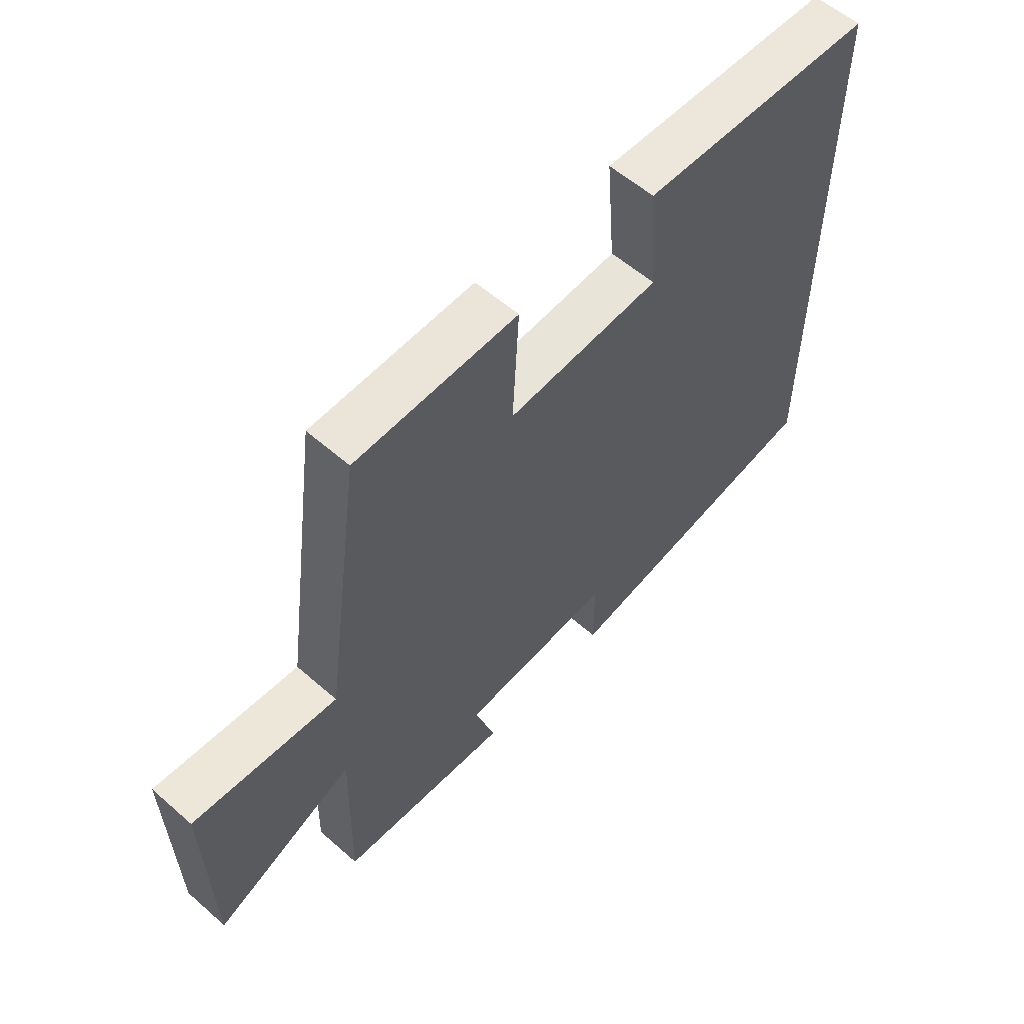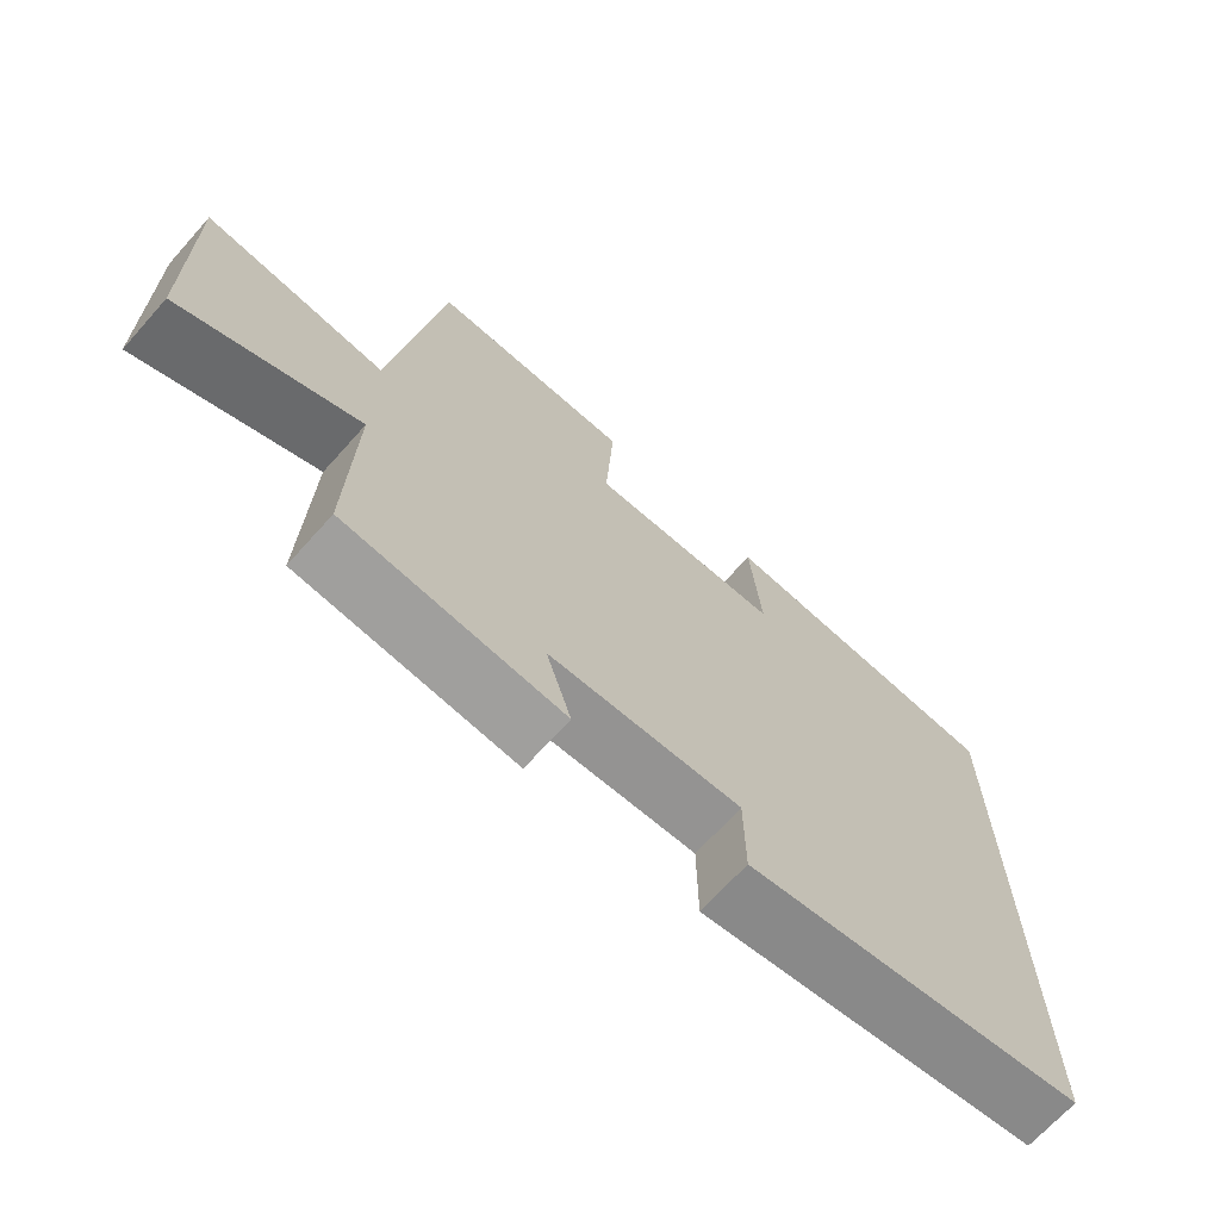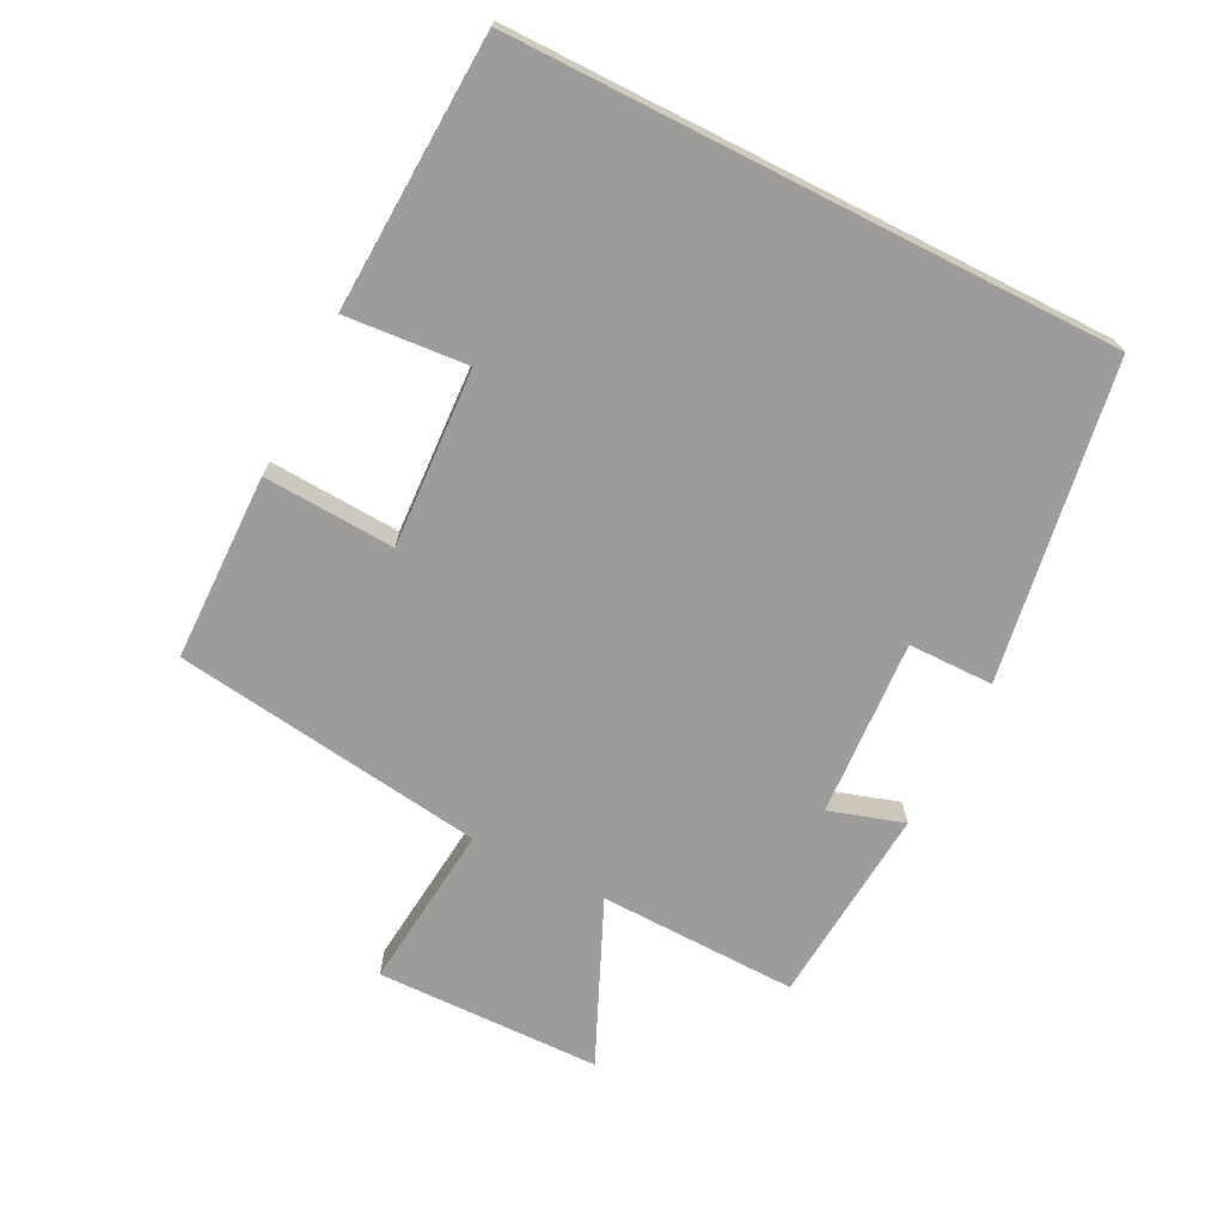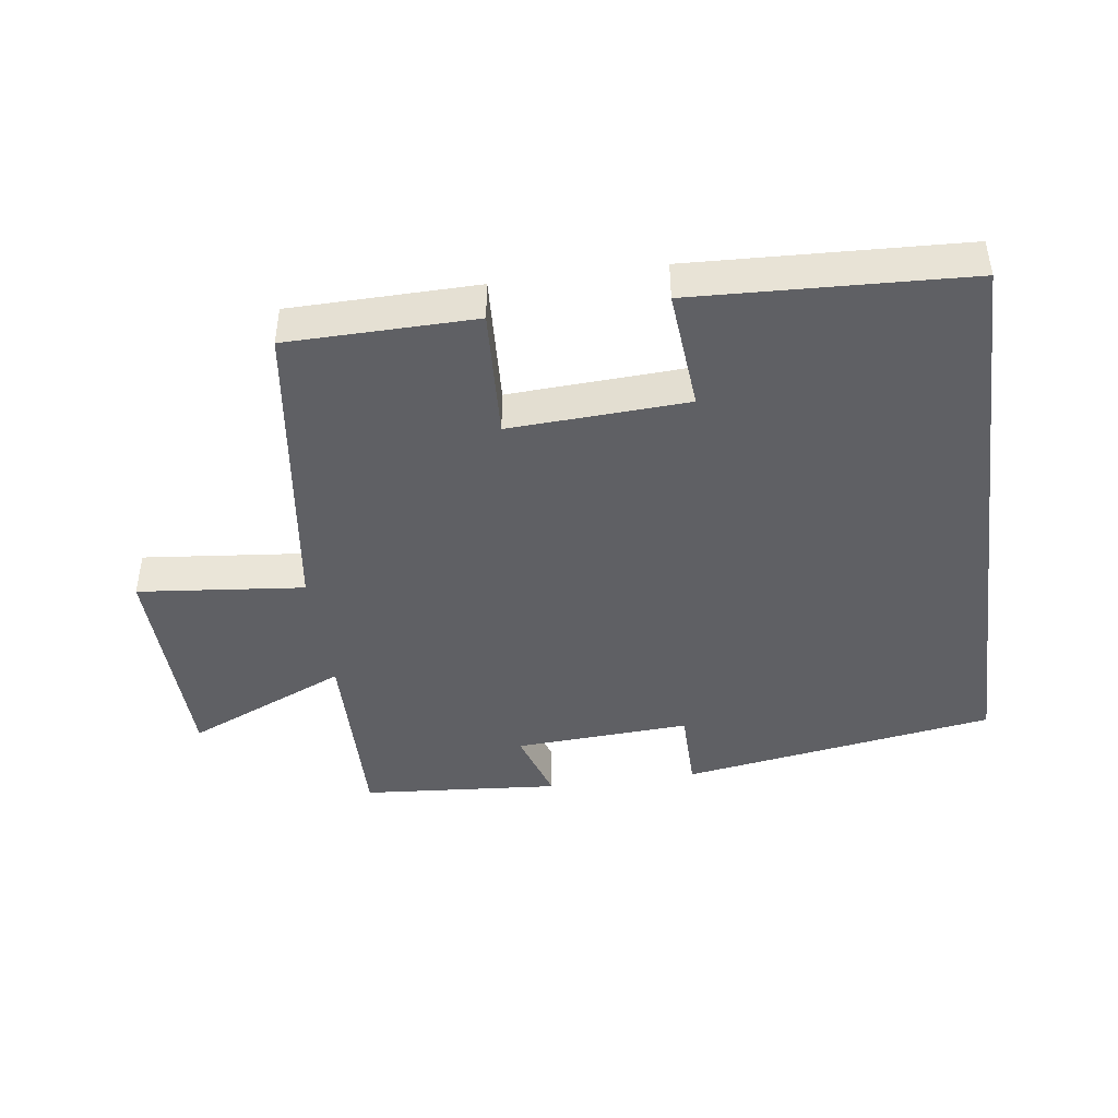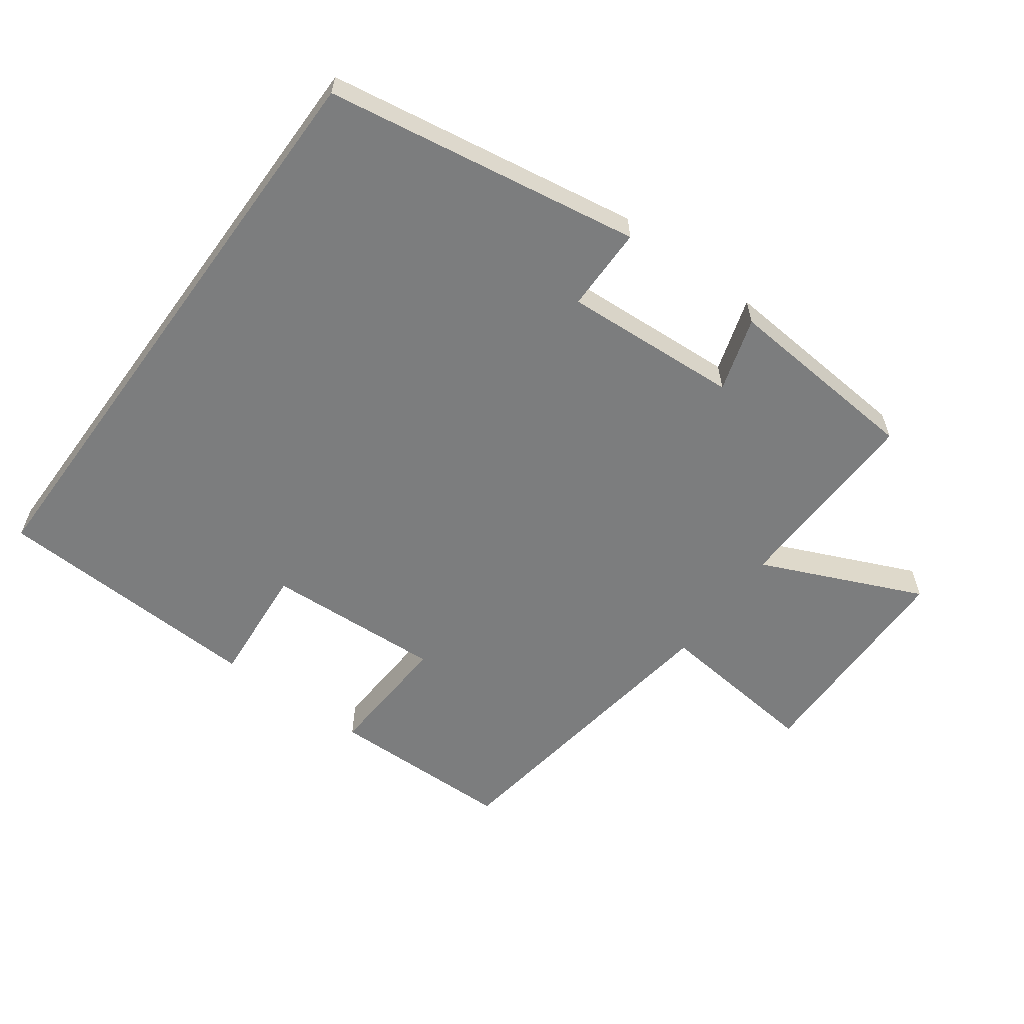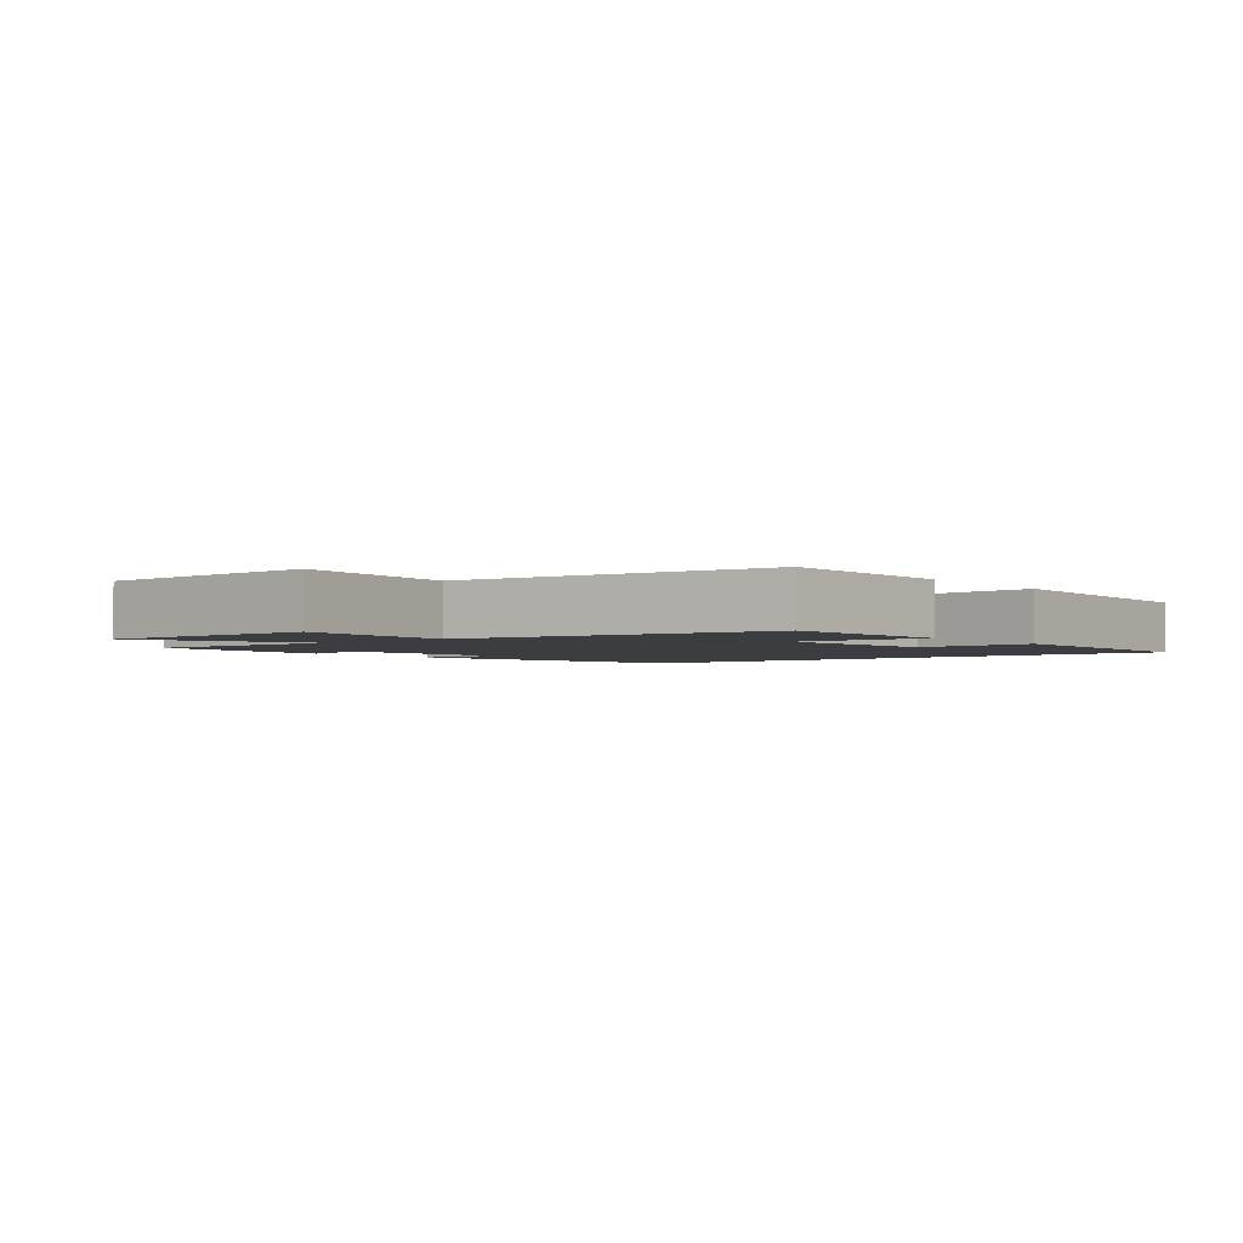
<metadata>
{"format":"obj","ext":"obj","renderer":"f3d","projection":"perspective","resolution":1024,"background":"white","views":[{"elev":57.7,"azim":-47.8,"up":"+Z"},{"elev":-68.9,"azim":-41.9,"up":"+Z"},{"elev":-70.0,"azim":63.2,"up":"+Y"},{"elev":-43.5,"azim":7.9,"up":"+Y"},{"elev":-59.0,"azim":143.8,"up":"+Y"},{"elev":-2.6,"azim":-51.0,"up":"+Y"}]}
</metadata>
<code>
v 0.5 0.07 0.481
v 0.5 0.07 -0.423
v 0.025 0.07 -0.5
v 0.024 0.07 -0.372
v -0.242 0.07 -0.388
v -0.207 0.07 -0.5
v -0.507 0.07 -0.476
v -0.5 0.07 -0.177
v -0.745 0.07 -0.285
v -0.751 0.07 0.053
v -0.5 0.07 0.027
v -0.434 0.07 0.496
v -0.152 0.07 0.5
v -0.163 0.07 0.303
v 0.105 0.07 0.317
v 0.09 0.07 0.5
v 0.5 0 0.481
v 0.5 0 -0.423
v 0.025 0 -0.5
v 0.024 0 -0.372
v -0.242 0 -0.388
v -0.207 0 -0.5
v -0.507 0 -0.476
v -0.5 0 -0.177
v -0.745 0 -0.285
v -0.751 0 0.053
v -0.5 0 0.027
v -0.434 0 0.496
v -0.152 0 0.5
v -0.163 0 0.303
v 0.105 0 0.317
v 0.09 0 0.5
f 15 16 1 2
f 14 15 2
f 11 12 13 14
f 11 14 2
f 8 9 10 11
f 8 11 2
f 5 6 7 8
f 4 5 8
f 4 8 2
f 2 3 4
f 18 17 32 31
f 18 31 30
f 30 29 28 27
f 18 30 27
f 27 26 25 24
f 18 27 24
f 24 23 22 21
f 24 21 20
f 18 24 20
f 20 19 18
f 1 17 18 2
f 2 18 19 3
f 3 19 20 4
f 4 20 21 5
f 5 21 22 6
f 6 22 23 7
f 7 23 24 8
f 8 24 25 9
f 9 25 26 10
f 10 26 27 11
f 11 27 28 12
f 12 28 29 13
f 13 29 30 14
f 14 30 31 15
f 15 31 32 16
f 16 32 17 1

</code>
